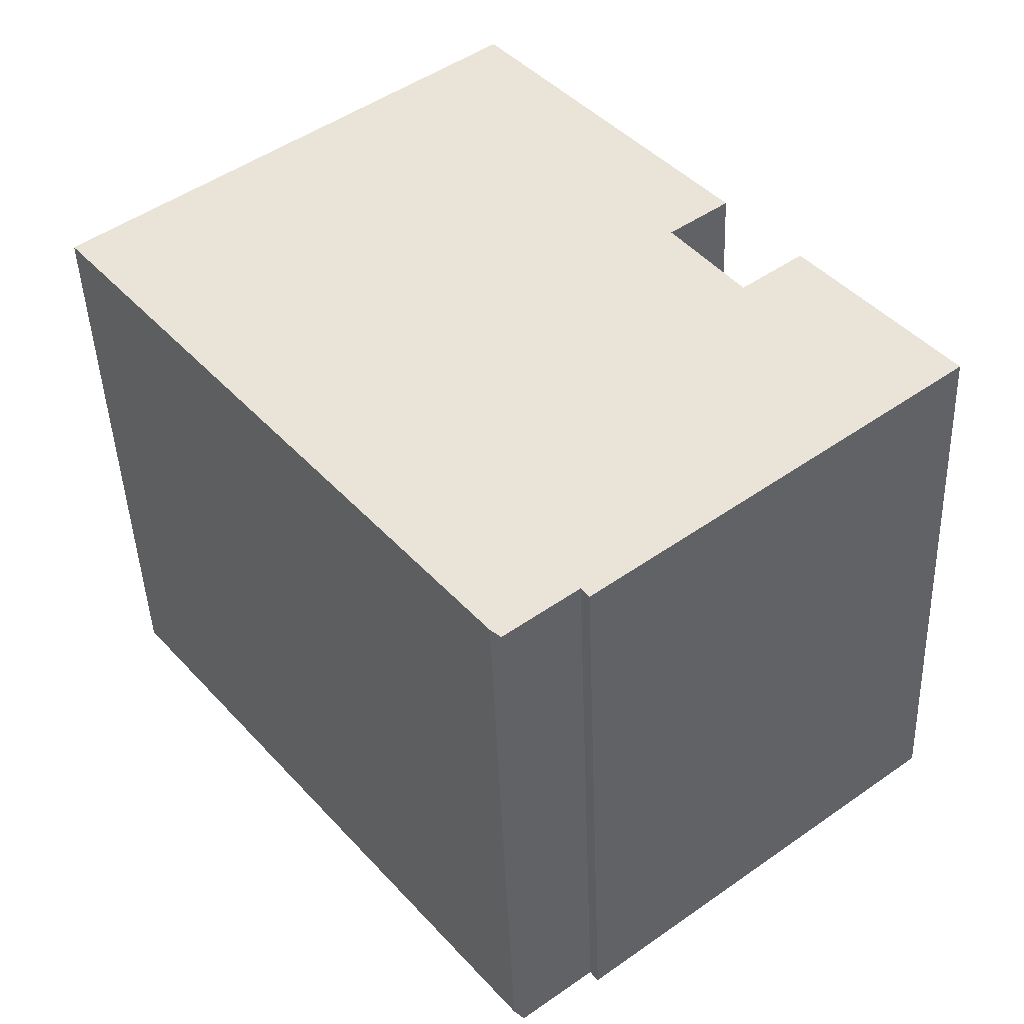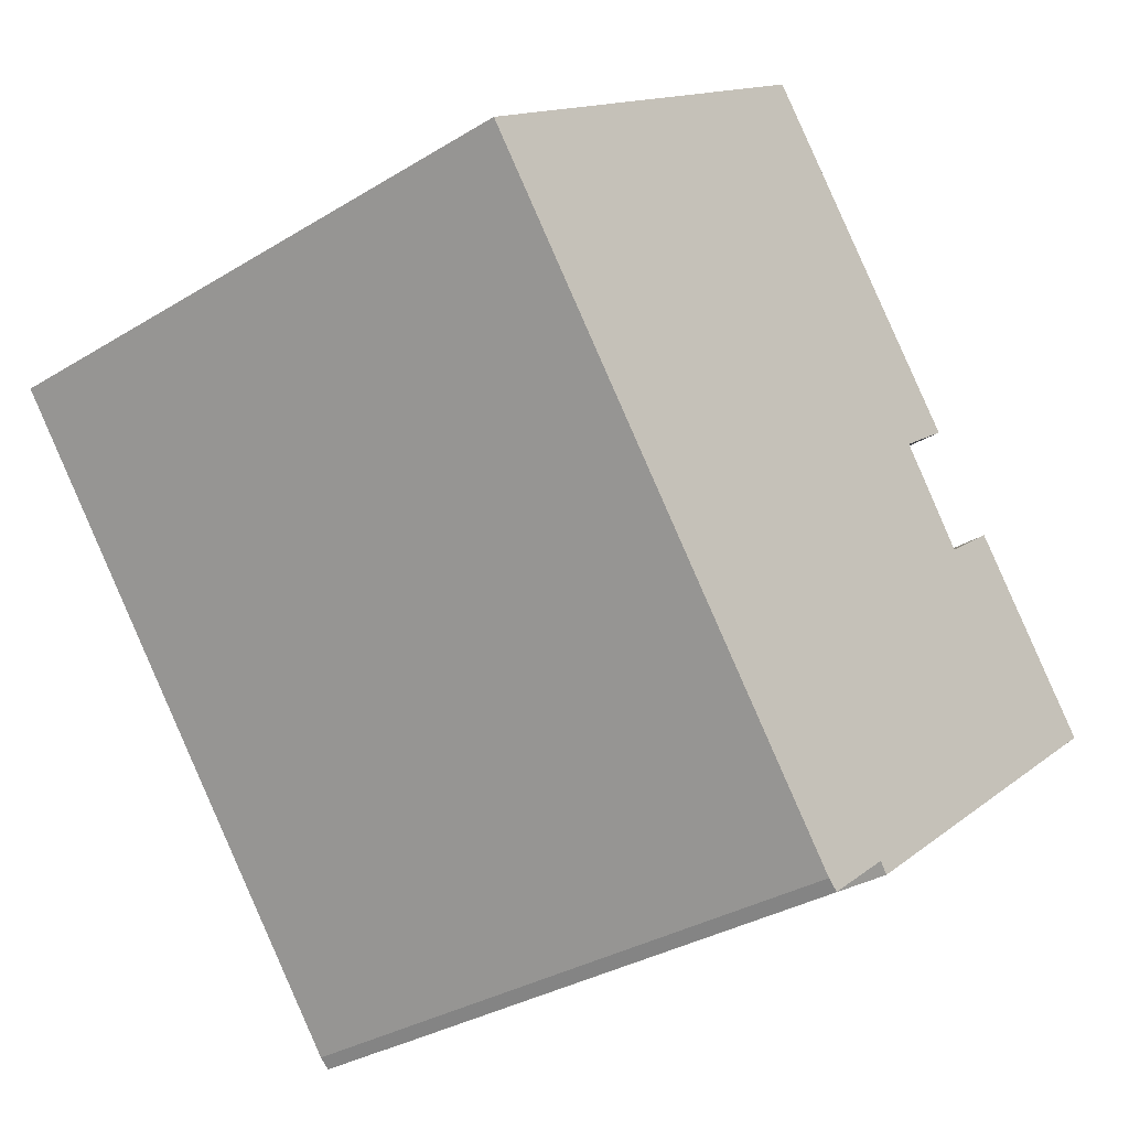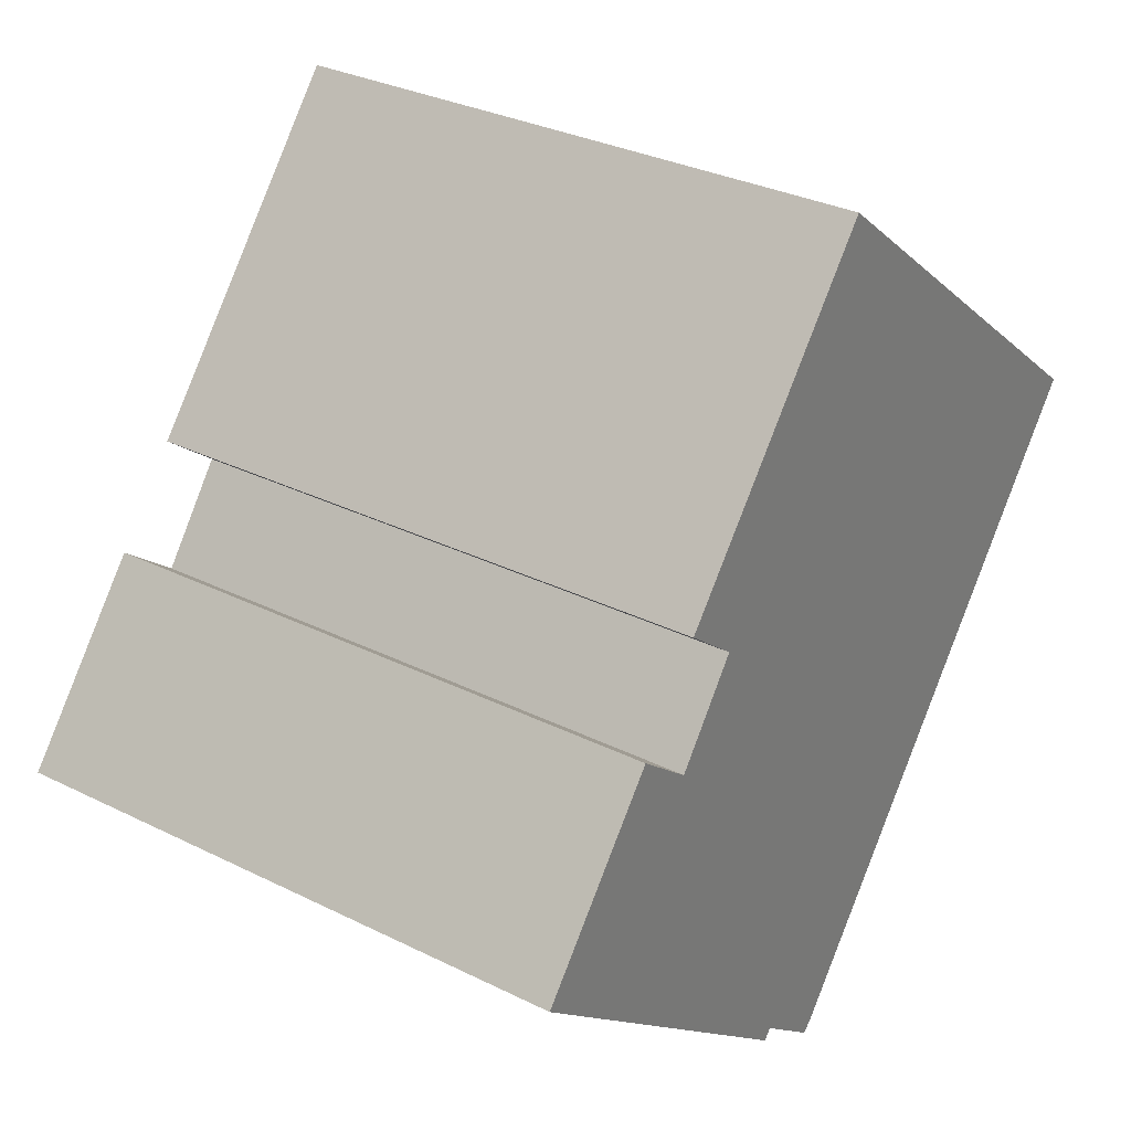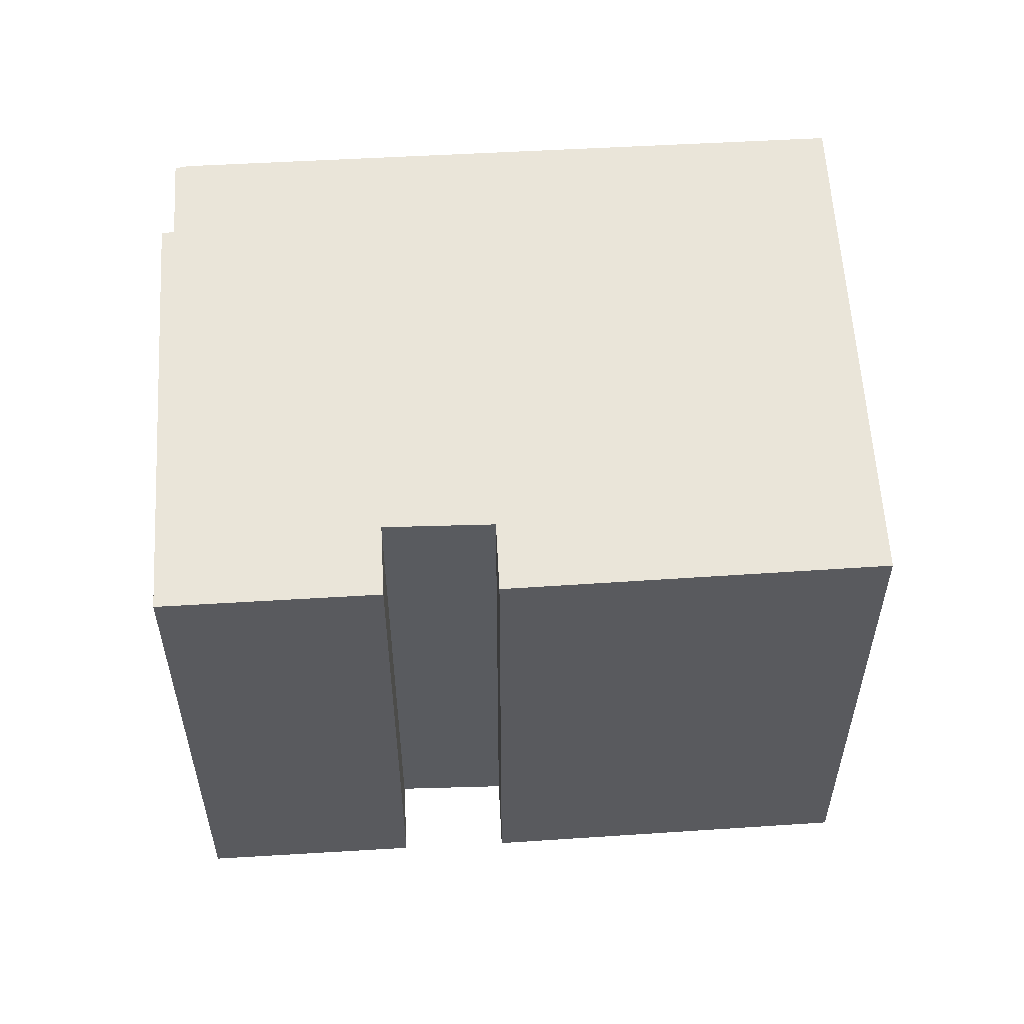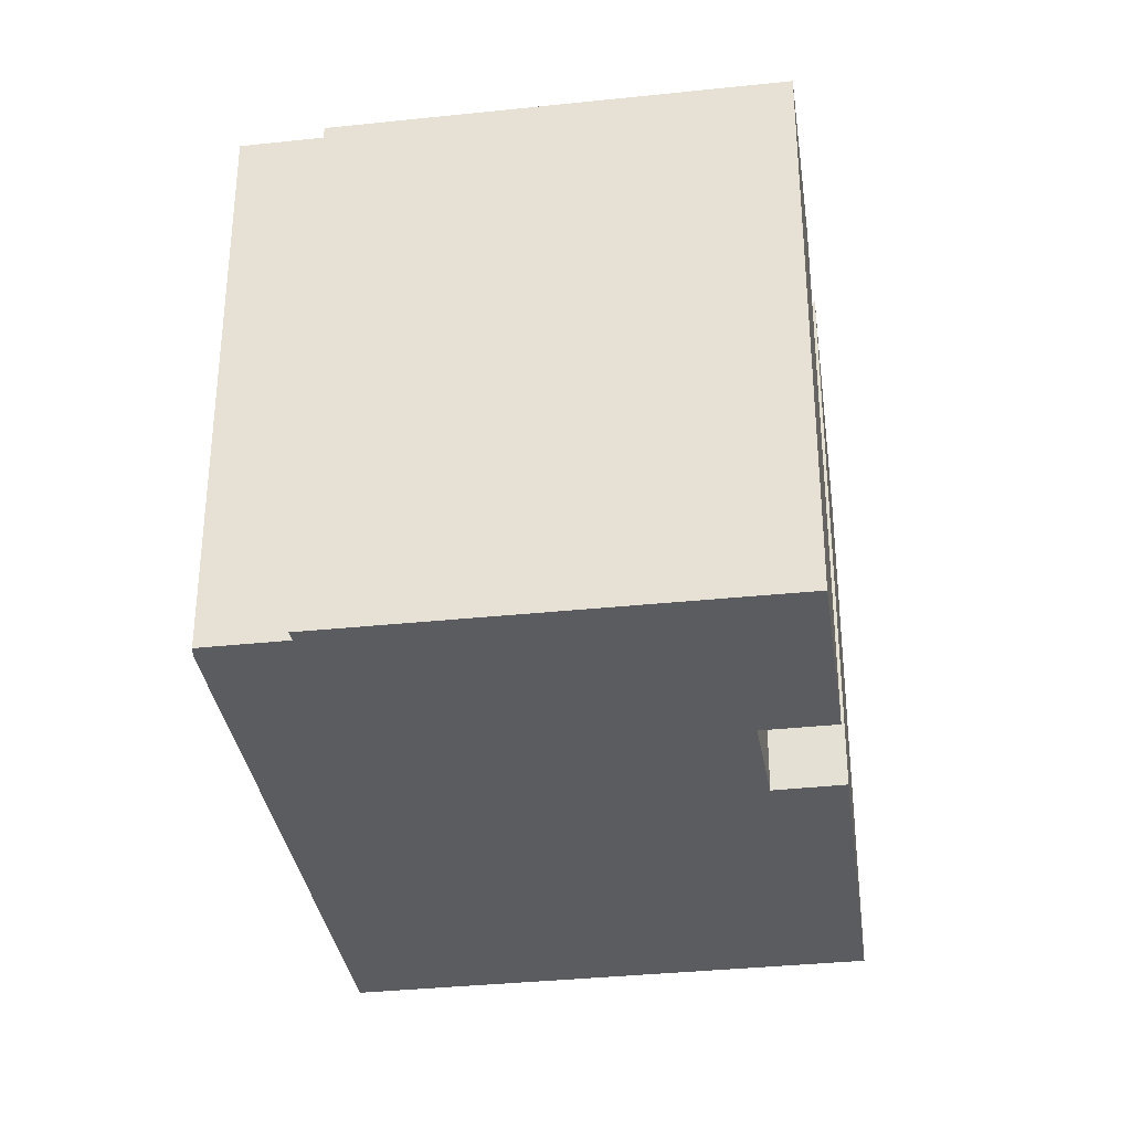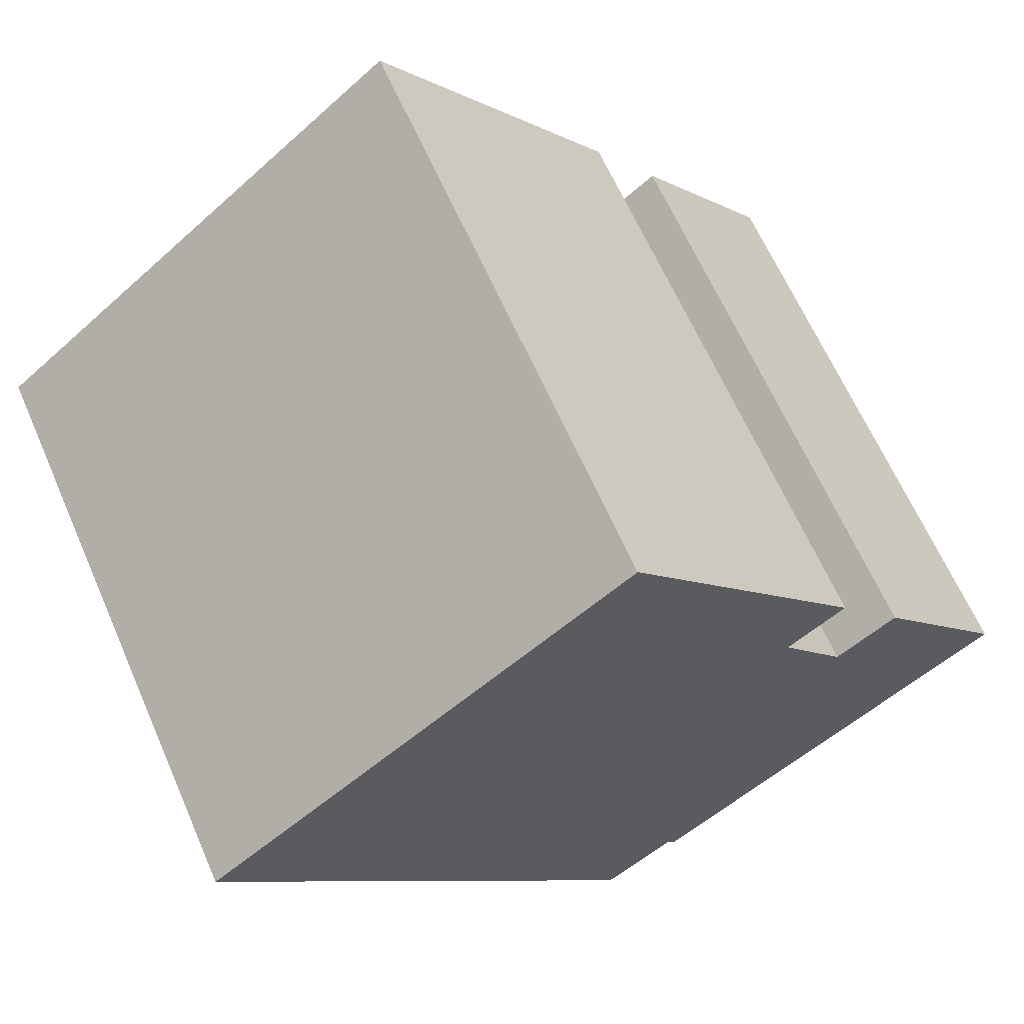
<metadata>
{"format":"obj","ext":"obj","renderer":"f3d","projection":"perspective","resolution":1024,"background":"white","views":[{"elev":-44.8,"azim":-177.9,"up":"+Z"},{"elev":-32.8,"azim":130.3,"up":"+Z"},{"elev":31.3,"azim":-54.7,"up":"+Z"},{"elev":57.7,"azim":-54.9,"up":"+Y"},{"elev":-34.2,"azim":-133.3,"up":"+Y"},{"elev":64.1,"azim":156.4,"up":"+Z"}]}
</metadata>
<code>
v  2.93 12.5 3.659
v  4.204 12.5 2.656
v  0.275 12.5 0.344
v  0 12.5 7.654e-16
v  7.795 12.5 -5.875
v  7.634 12.5 -6.096
v  18.61 12.5 4.645
v  5.632 12.5 4.564
v  9.515 12.5 11.83
v  4.397 12.5 5.527
v  9.488 12.5 -6.859
v  9.275 12.5 -7.048
v  4.397 -3.384e-16 5.527
v  9.515 -7.243e-16 11.83
v  0 0 0
v  2.93 -2.24e-16 3.659
v  0.275 -2.106e-17 0.344
v  4.204 -1.626e-16 2.656
v  5.632 -2.795e-16 4.564
v  18.61 -2.844e-16 4.645
v  9.488 4.2e-16 -6.859
v  9.275 4.316e-16 -7.048
v  7.795 3.597e-16 -5.875
v  7.634 3.733e-16 -6.096
g defaultobject
f 1 2 3
f 4 5 6
f 5 4 7
f 7 4 2
f 7 2 8
f 7 8 9
f 2 4 3
f 9 8 10
f 5 11 12
f 11 5 7
f 13 9 10
f 9 13 14
f 15 3 4
f 3 15 1
f 1 15 16
f 16 15 17
f 18 8 2
f 8 18 19
f 14 7 9
f 7 14 20
f 16 2 1
f 2 16 18
f 20 11 7
f 11 20 21
f 21 12 11
f 12 21 22
f 23 6 5
f 6 23 24
f 22 5 12
f 5 22 23
f 24 4 6
f 4 24 15
f 19 10 8
f 10 19 13
f 15 24 23
f 21 23 22
f 23 21 20
f 23 20 15
f 15 20 17
f 17 20 18
f 18 20 19
f 19 20 13
f 13 20 14
f 16 17 18

</code>
